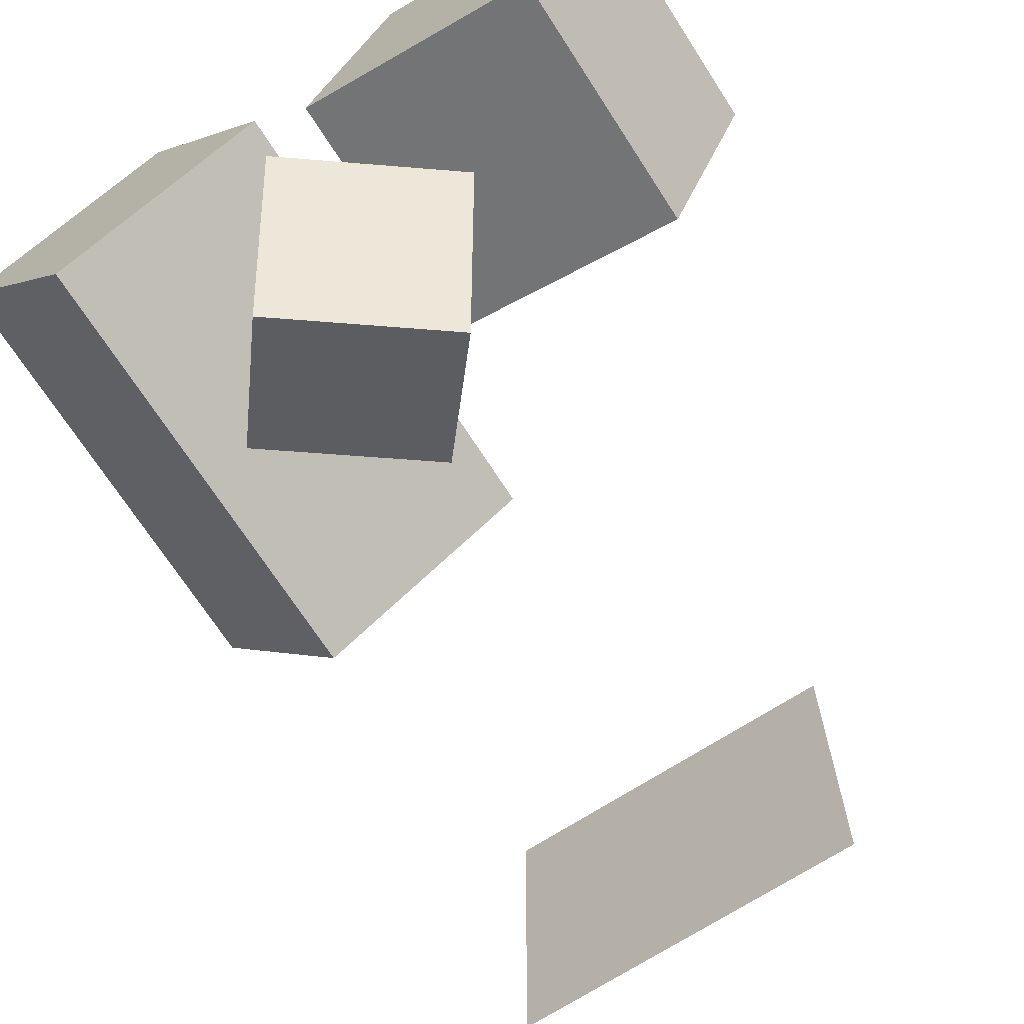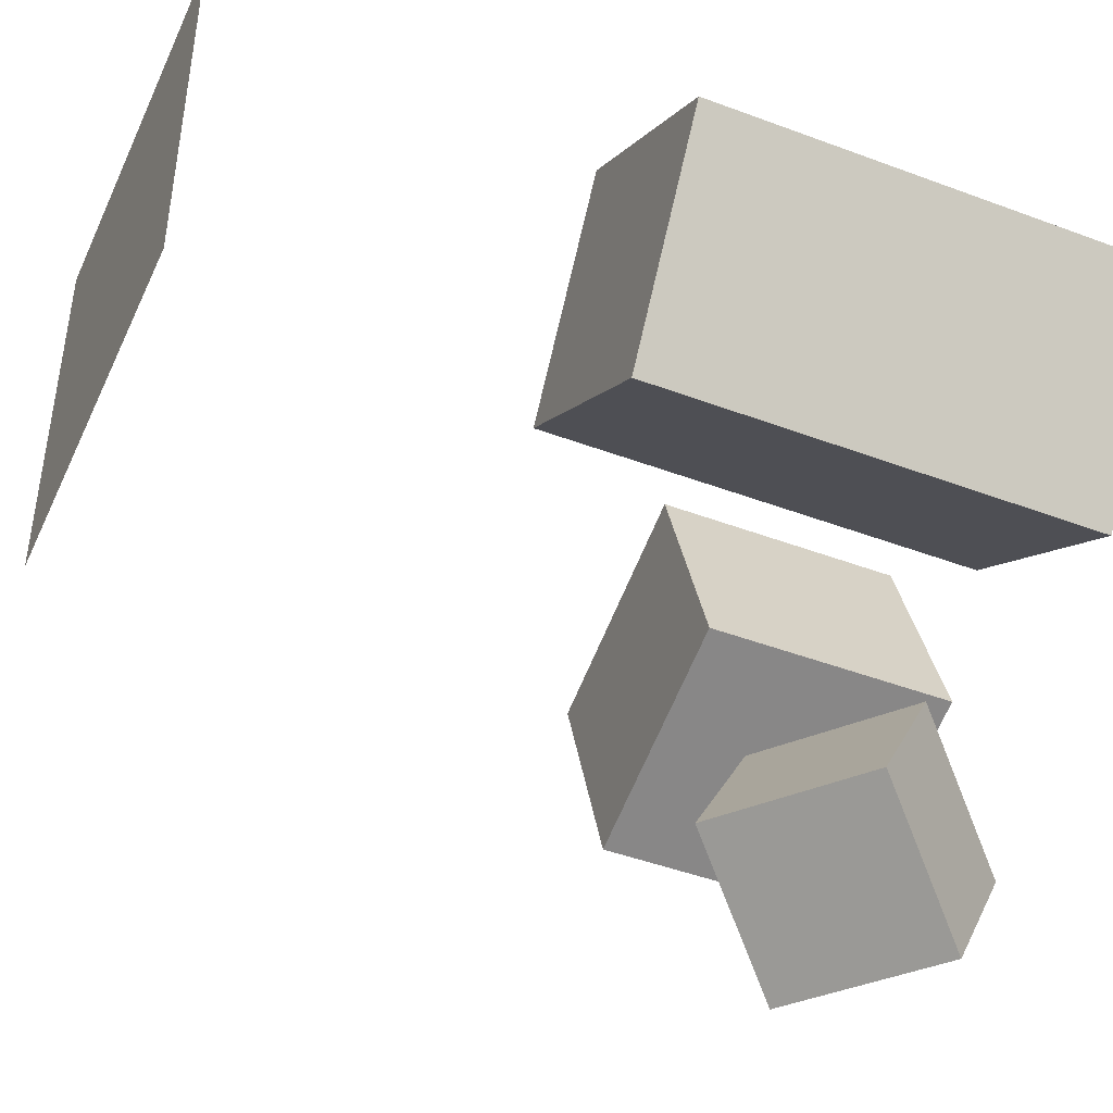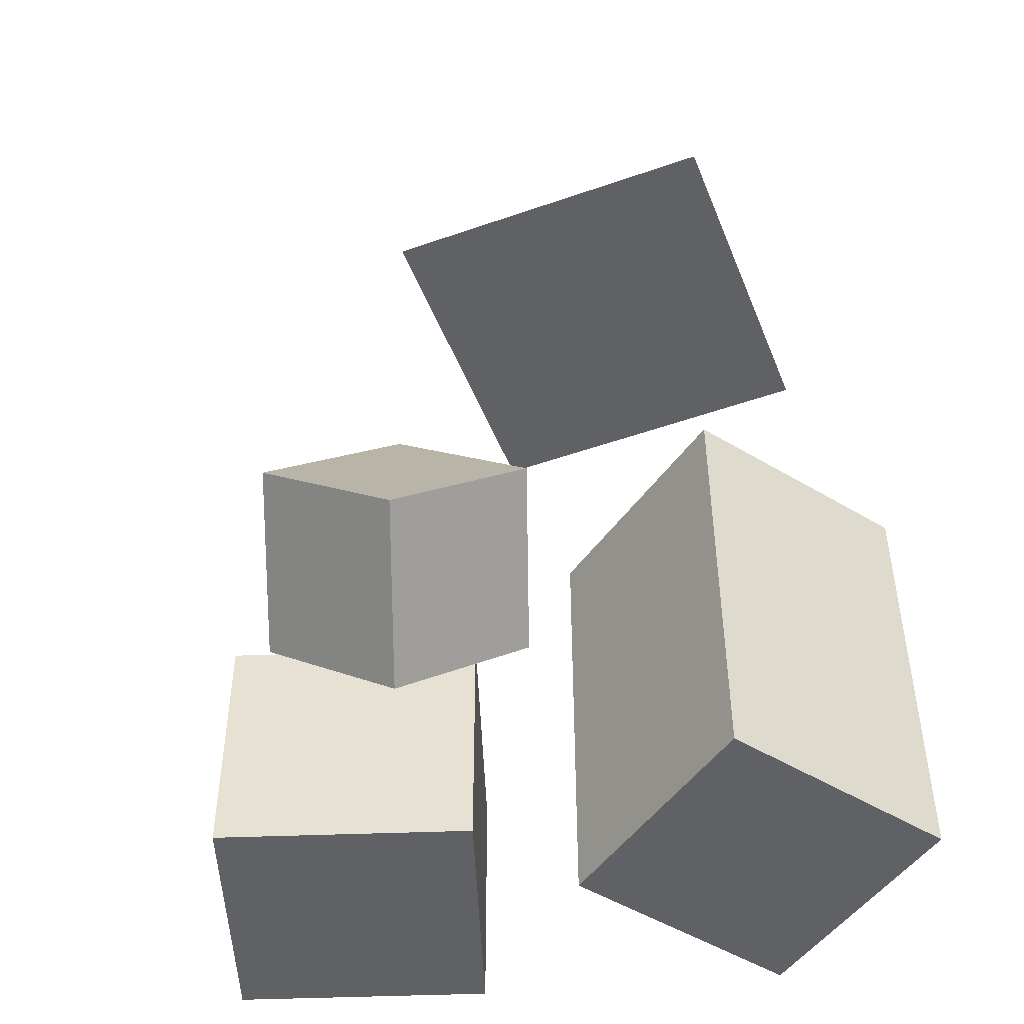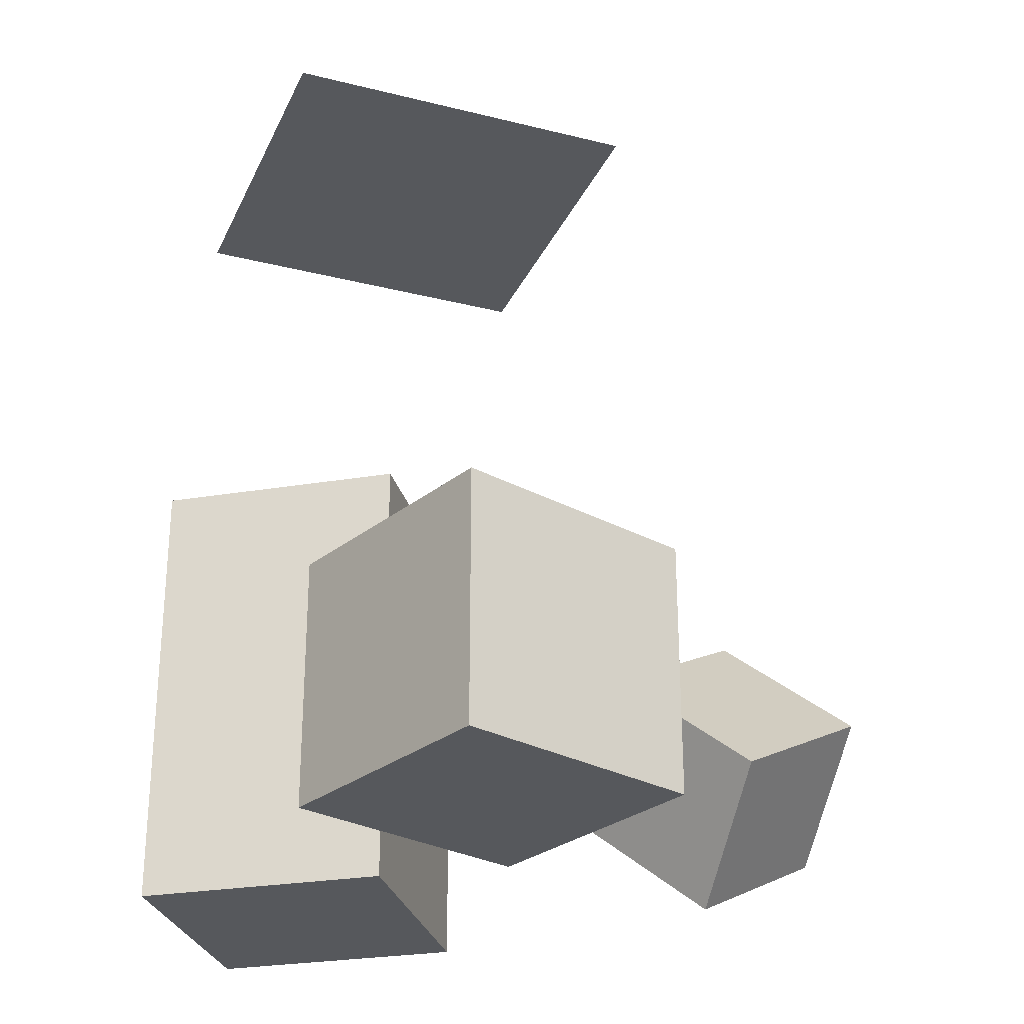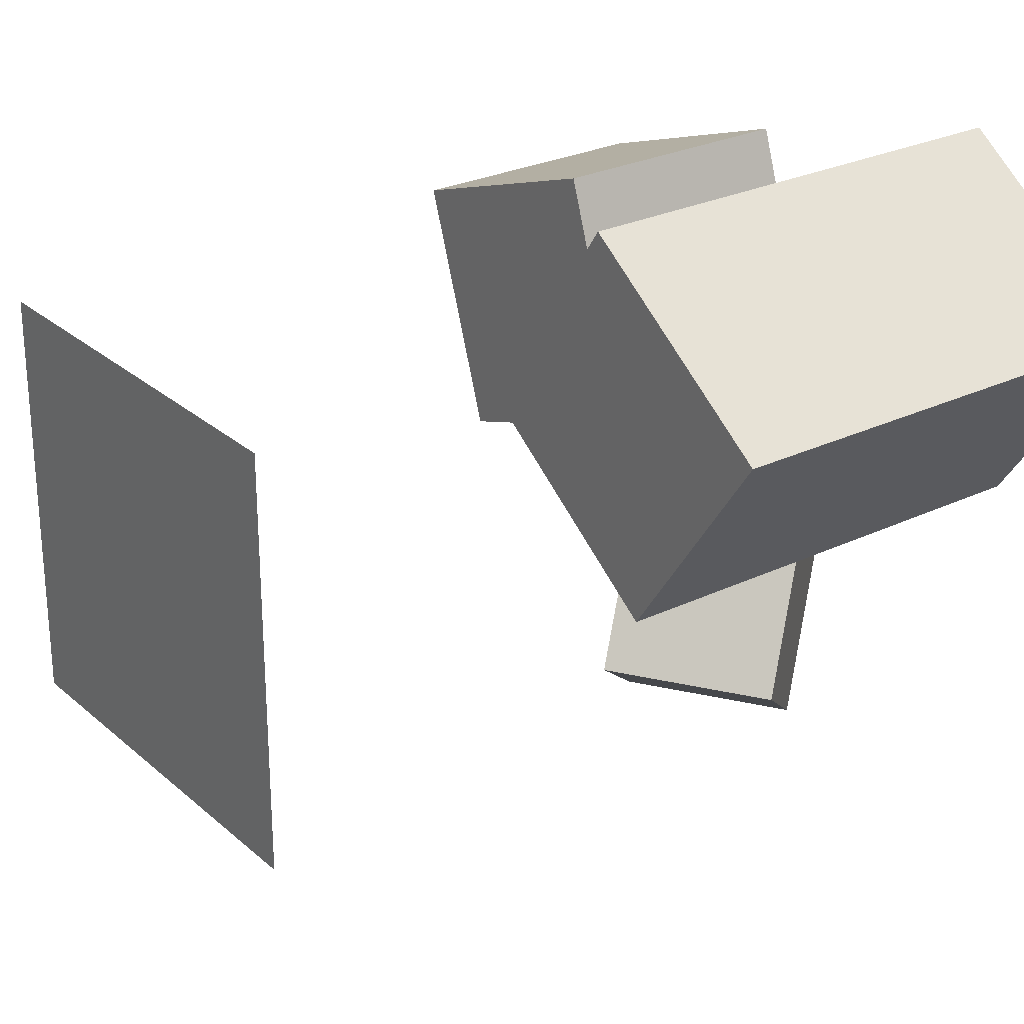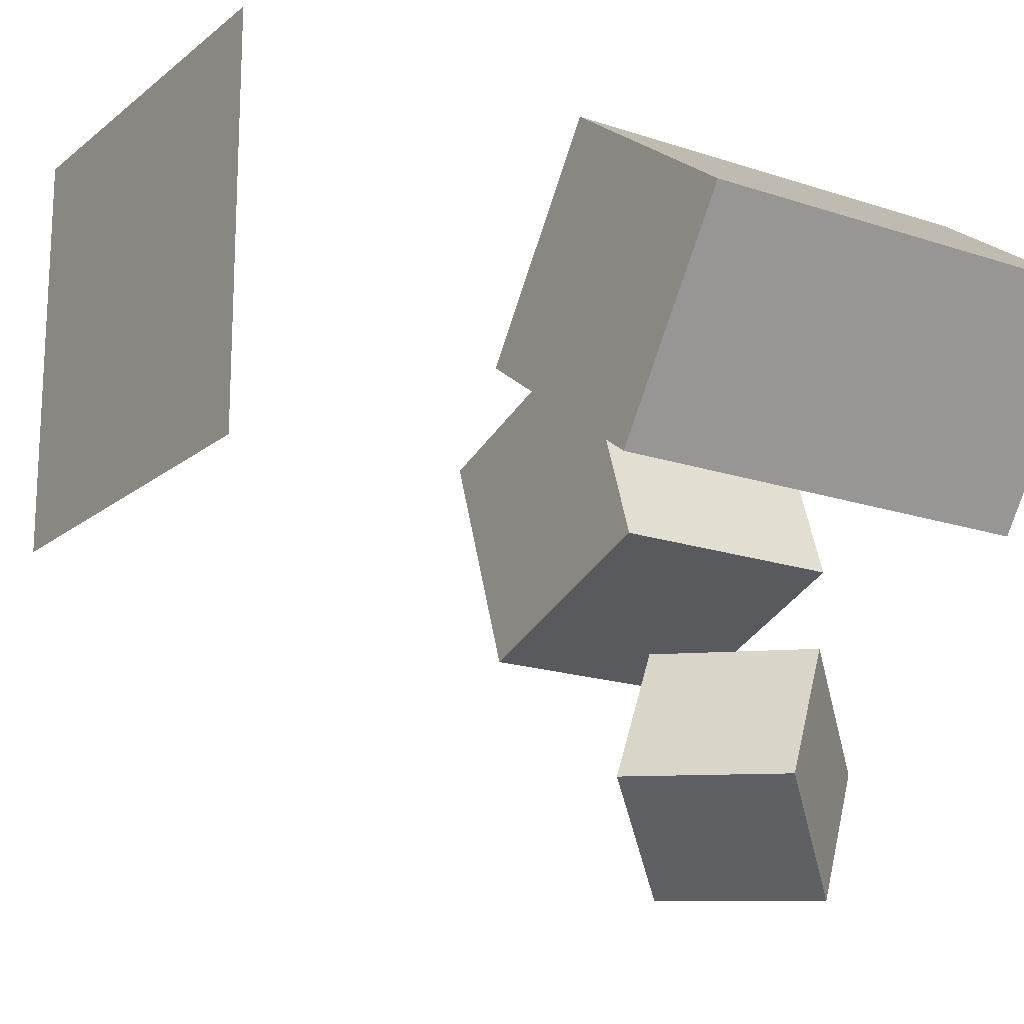
<metadata>
{"format":"obj","ext":"obj","renderer":"f3d","projection":"perspective","resolution":1024,"background":"white","views":[{"elev":-69.6,"azim":32.7,"up":"+Z"},{"elev":-44.8,"azim":-113.6,"up":"+Z"},{"elev":-49.2,"azim":-158.8,"up":"+Y"},{"elev":-28.2,"azim":69.2,"up":"+Y"},{"elev":26.7,"azim":-126.9,"up":"+Z"},{"elev":-18.0,"azim":-123.4,"up":"+Z"}]}
</metadata>
<code>
o Big_Cube
v 0.2594 -2.258 -0.04478
v 0.2594 0.2917 -0.04478
v -0.5435 -2.258 1.107
v -0.5435 0.2917 1.107
v -0.8928 -2.258 -0.8477
v -0.8928 0.2917 -0.8477
v -1.696 -2.258 0.3045
v -1.696 0.2917 0.3045
f 2 3 1
f 4 7 3
f 8 5 7
f 6 1 5
f 7 1 3
f 4 6 8
f 2 4 3
f 4 8 7
f 8 6 5
f 6 2 1
f 7 5 1
f 4 2 6
o Small_Cube
v 1.092 -2.252 0.6612
v 1.092 -0.8478 0.6612
v 0.6376 -2.252 -0.6677
v 0.6376 -0.8478 -0.6677
v 2.421 -2.252 0.207
v 2.421 -0.8478 0.207
v 1.967 -2.252 -1.122
v 1.967 -0.8478 -1.122
f 10 11 9
f 12 15 11
f 16 13 15
f 14 9 13
f 15 9 11
f 12 14 16
f 10 12 11
f 12 16 15
f 16 14 13
f 14 10 9
f 15 13 9
f 12 10 14
o Plane
v 0.9767 2.566 0.8129
v -1.11 2.57 0.8129
v 0.9767 2.566 -1.274
v -1.11 2.57 -1.274
f 18 19 17
f 18 20 19
o Rotated_Cube
v 1.34 -1.73 -1.832
v 0.5736 -2.33 -1.883
v 1.041 -1.28 -2.643
v 0.2747 -1.879 -2.693
v 0.8178 -1.108 -1.294
v 0.05131 -1.708 -1.344
v 0.5189 -0.6574 -2.104
v -0.2476 -1.257 -2.155
f 22 23 21
f 24 27 23
f 28 25 27
f 26 21 25
f 27 21 23
f 24 26 28
f 22 24 23
f 24 28 27
f 28 26 25
f 26 22 21
f 27 25 21
f 24 22 26

</code>
